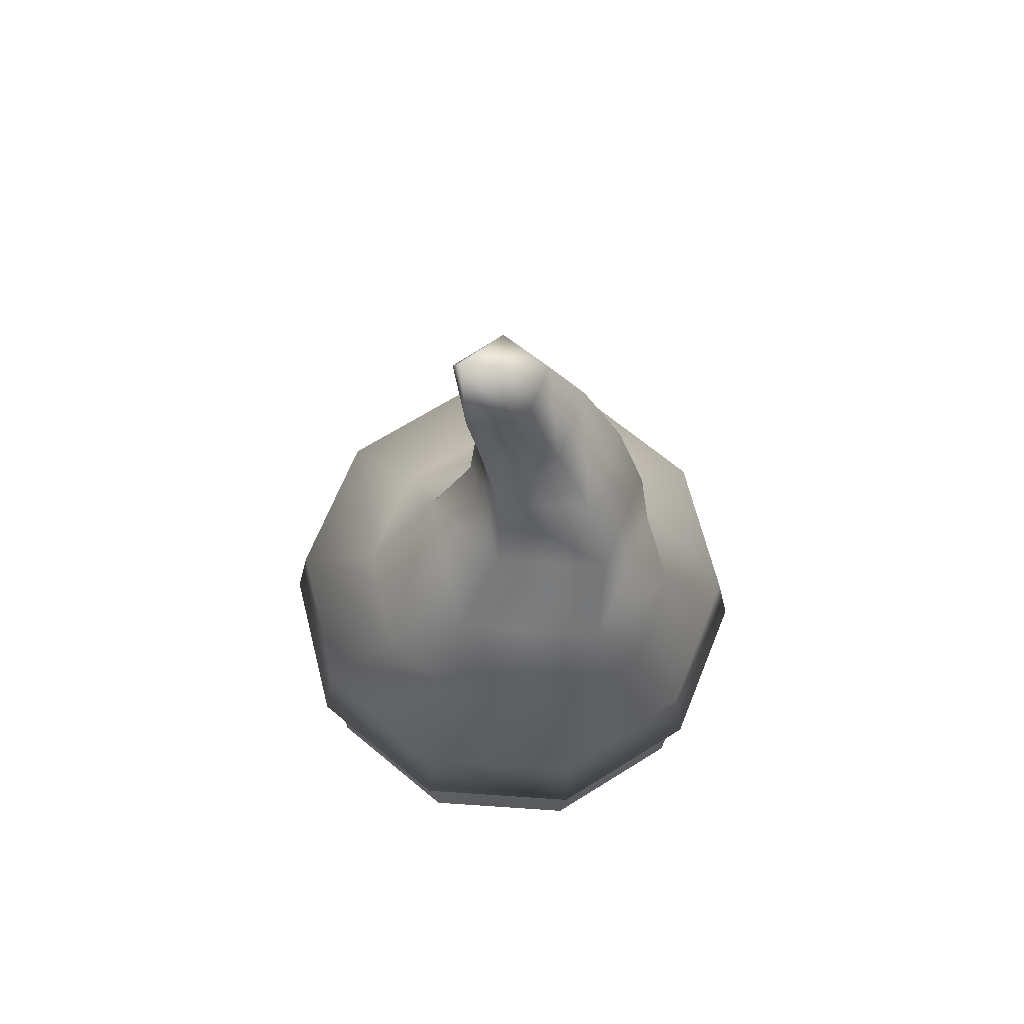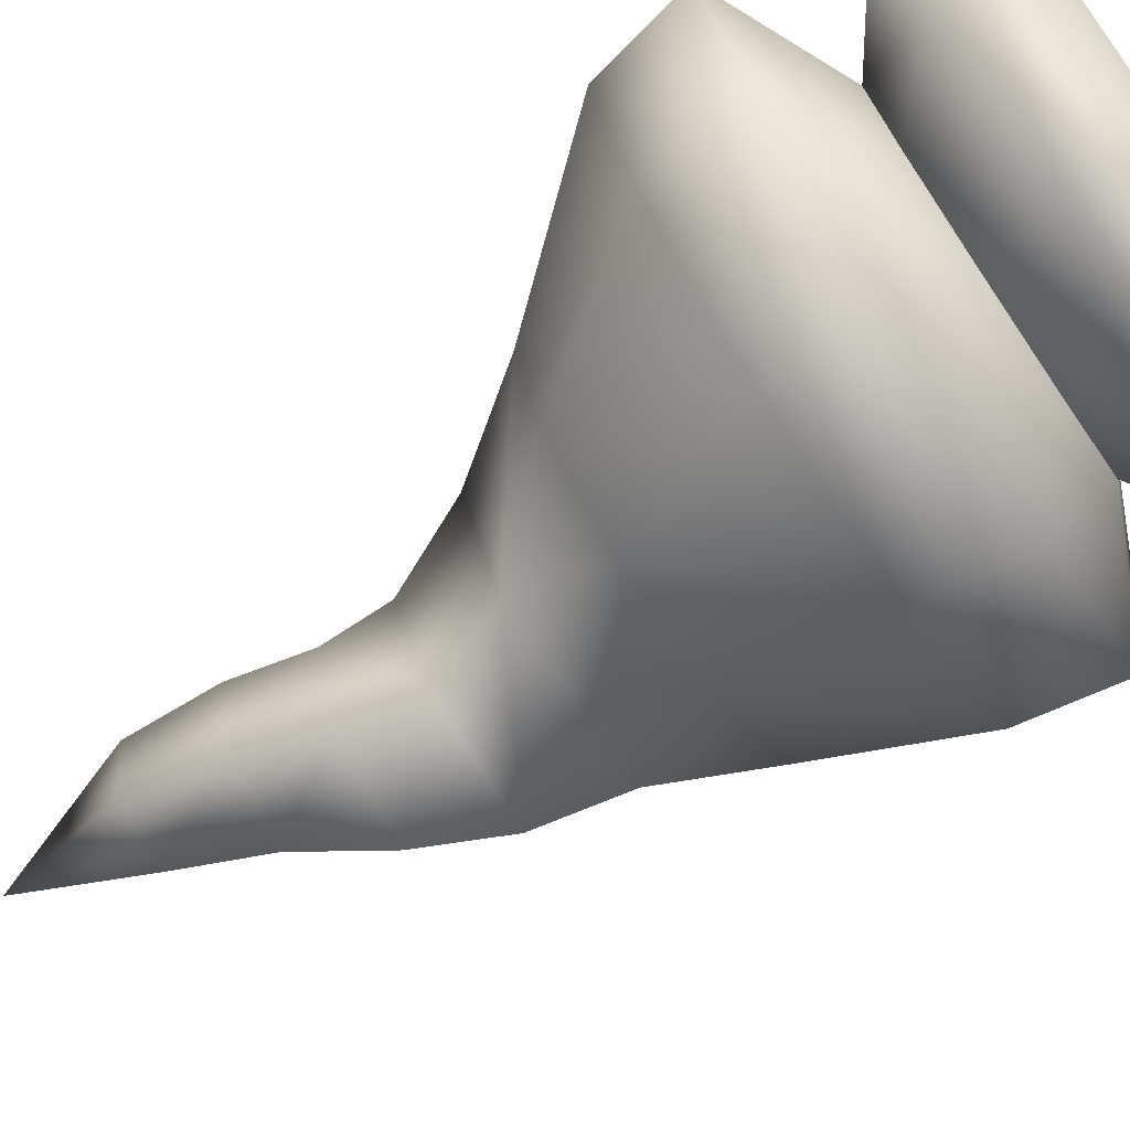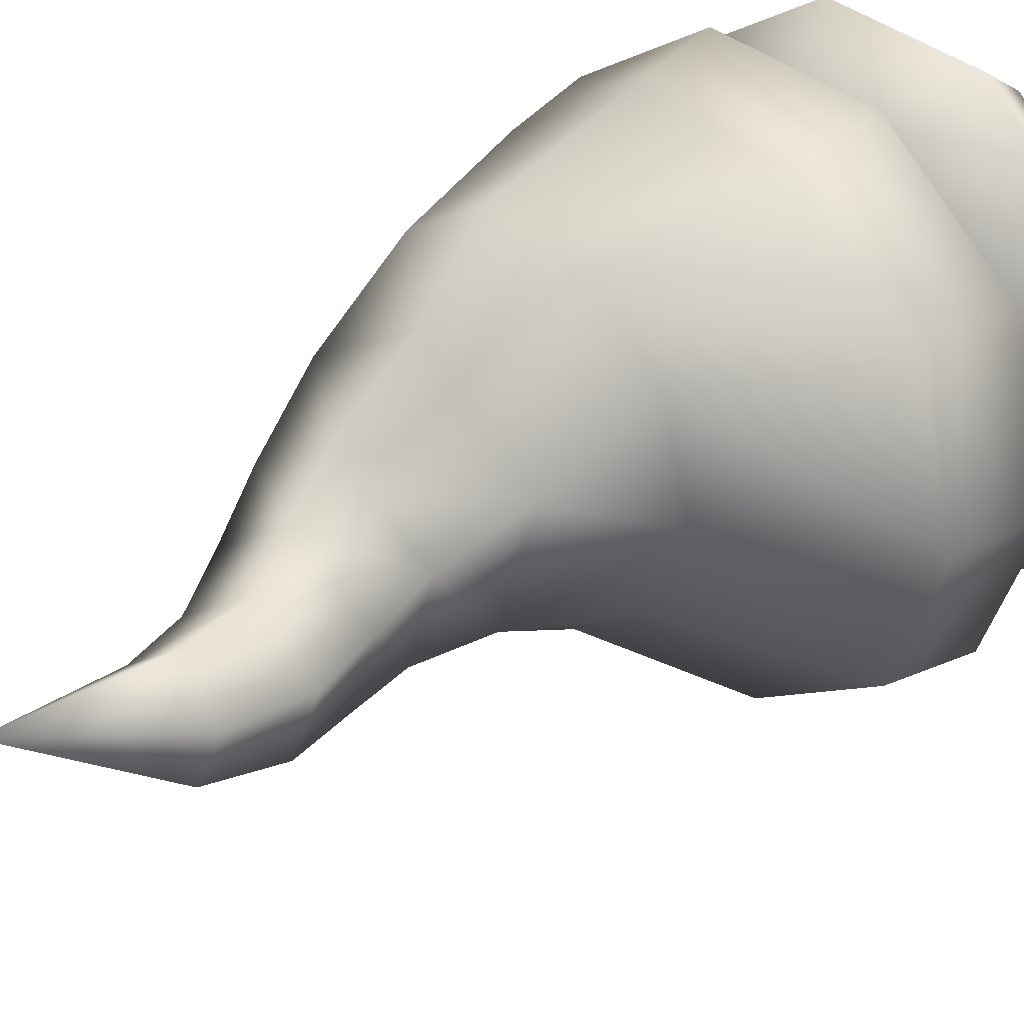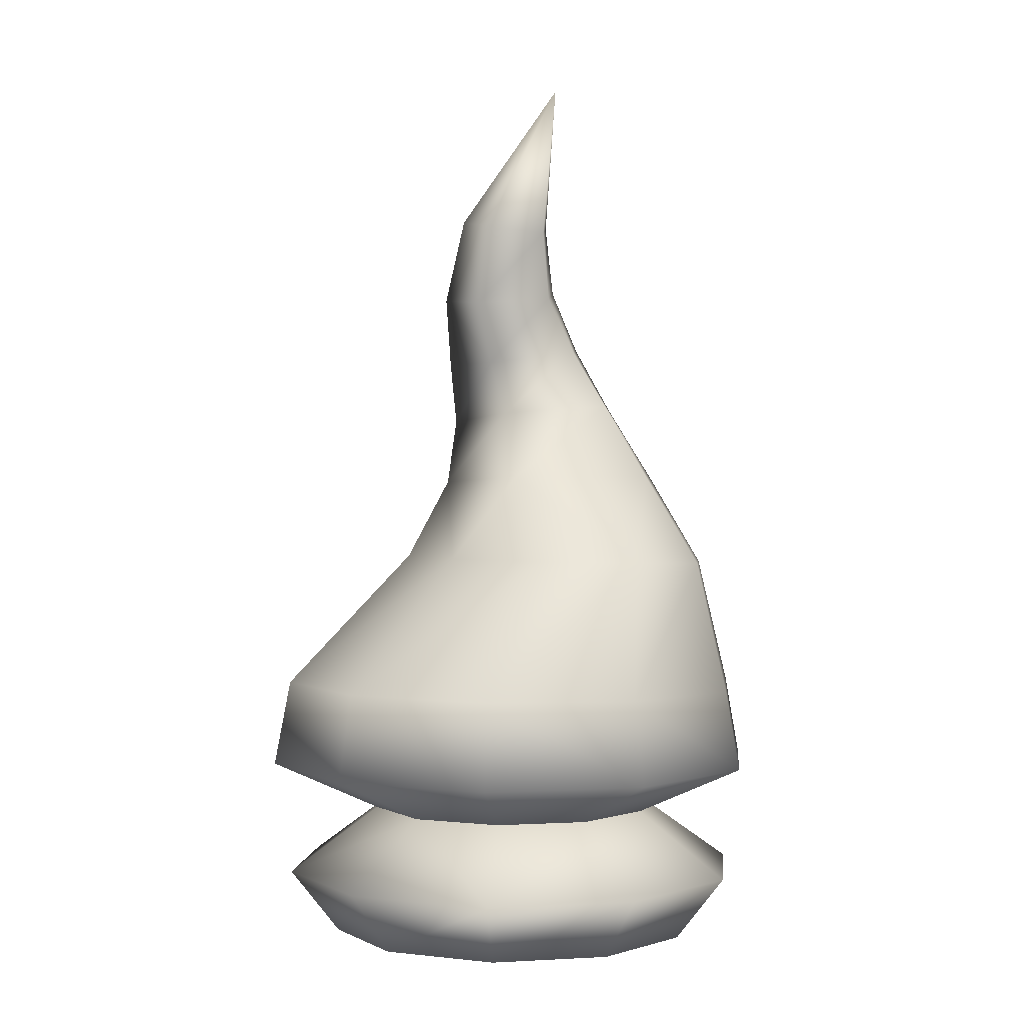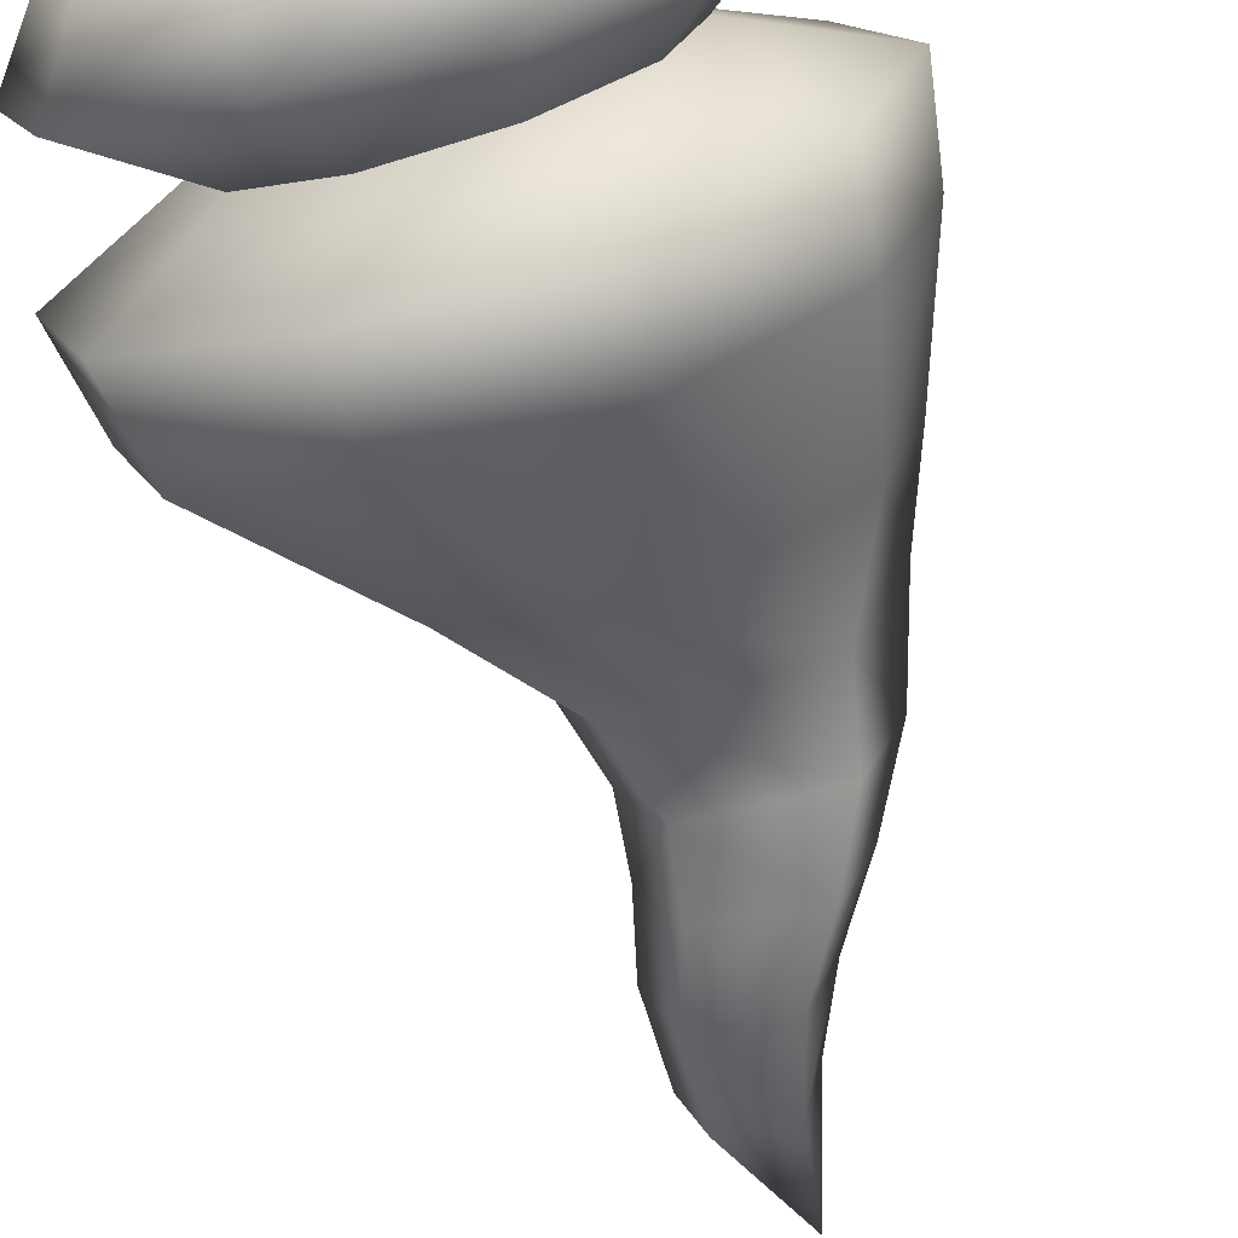
<metadata>
{"format":"obj","ext":"obj","renderer":"f3d","projection":"perspective","resolution":1024,"background":"white","views":[{"elev":67.1,"azim":39.9,"up":"+Y"},{"elev":-74.0,"azim":-55.9,"up":"+Z"},{"elev":37.5,"azim":-133.3,"up":"+Z"},{"elev":0.9,"azim":-48.2,"up":"+Y"},{"elev":-71.1,"azim":17.0,"up":"+Z"}]}
</metadata>
<code>
g ImbuedFire
v -8.152 10.11 5.923
v -3.554 6.646 2.582
v -4.393 6.646 1e-06
v -10.08 10.11 2e-06
v -3.114 10.11 9.584
v -1.358 6.646 4.178
v 3.114 10.11 9.584
v 1.358 6.646 4.178
v 8.153 10.11 5.923
v 3.554 6.646 2.582
v 10.08 10.11 -1e-06
v 4.393 6.646 0
v 8.152 10.11 -5.923
v 3.554 6.646 -2.582
v 3.114 10.11 -9.584
v 1.358 6.646 -4.178
v -3.114 10.11 -9.584
v -1.358 6.646 -4.178
v -8.153 10.11 -5.923
v -3.554 6.646 -2.582
v -9.362 11.92 0.01657
v -7.529 11.99 5.507
v -2.836 12.1 8.841
v 2.88 12.21 8.791
v 7.474 12.25 5.435
v 9.259 12.19 0.02837
v 7.542 12.07 -5.437
v 2.911 11.97 -8.875
v -2.883 11.91 -8.913
v -7.586 11.89 -5.509
v -3.916 18.08 1.484
v -2.842 18.15 4.732
v -0.008339 18.27 6.729
v -2.816 18.08 -1.84
v 3.358 18.42 6.676
v 6.106 18.51 4.634
v 7.094 18.54 1.478
v 6.047 18.45 -1.745
v 3.406 18.3 -3.711
v -0.02849 18.17 -3.775
v -4.393 6.646 1e-06
v -3.554 6.646 2.582
v -0 6.646 1e-06
v -2.842 18.15 4.732
v -3.916 18.08 1.484
v 1.589 18.31 1.481
v 7.094 18.54 1.478
v 1.589 18.31 1.481
v 6.047 18.45 -1.745
v 1.589 18.31 1.481
v 3.406 18.3 -3.711
v -0.02849 18.17 -3.775
v -2.816 18.08 -1.84
v -0.008339 18.27 6.729
v 3.358 18.42 6.676
v 6.106 18.51 4.634
v 1.358 6.646 -4.178
v 3.554 6.646 -2.582
v -3.554 6.646 -2.582
v -1.358 6.646 -4.178
v -1.358 6.646 4.178
v 3.554 6.646 2.582
v 1.358 6.646 4.178
v 4.393 6.646 0
v -9.367 9.501 6.805
v -4.864 6.637 3.534
v -6.012 6.637 1e-06
v -11.58 9.501 2e-06
v -3.578 9.501 11.01
v -1.858 6.637 5.718
v 3.578 9.501 11.01
v 1.858 6.637 5.718
v 9.367 9.501 6.805
v 4.864 6.637 3.534
v 1.858 6.637 5.718
v 3.578 9.501 11.01
v 11.58 9.501 -1e-06
v 6.012 6.637 -0
v 9.367 9.501 -6.805
v 4.864 6.637 -3.534
v 3.578 9.501 -11.01
v 1.858 6.637 -5.718
v -3.578 9.501 -11.01
v -1.858 6.637 -5.718
v -9.367 9.501 -6.805
v -4.864 6.637 -3.534
v -10.81 12.64 2e-06
v -8.747 12.64 6.355
v -3.341 12.64 10.28
v 3.341 12.64 10.28
v 3.341 12.64 10.28
v 8.747 12.64 6.355
v 10.81 12.64 -1e-06
v 8.747 12.64 -6.355
v 3.341 12.64 -10.28
v -3.341 12.64 -10.28
v -8.747 12.64 -6.355
v -5.189 19.08 1.507
v -2.075 23.35 2.681
v -3.87 19.08 5.565
v 2.558 23.35 6.047
v -0.418 19.08 8.074
v 3.849 19.08 8.074
v 2.558 23.35 6.047
v 7.191 23.35 2.681
v 7.302 19.08 5.565
v 3.849 19.08 8.074
v 8.62 19.08 1.507
v 5.421 23.35 -2.765
v 7.302 19.08 -2.552
v 3.849 19.08 -5.06
v -0.3051 23.35 -2.765
v -0.418 19.08 -5.06
v -3.87 19.08 -2.552
v 0.2141 33.64 1.092
v 1.636 30.43 1.65
v -0.7335 30.43 -0.07082
v -1.515 33.64 -0.1638
v 1.943 33.64 -0.1638
v 4.005 30.43 -0.07082
v 1.636 30.43 1.65
v 0.2141 33.64 1.092
v 1.283 33.64 -2.196
v 3.1 30.43 -2.856
v -0.8545 33.64 -2.196
v 0.1714 30.43 -2.856
v 2.645 27.21 3.13
v -0.536 27.21 0.8183
v 0.6792 27.21 -2.922
v 2.645 27.21 3.13
v 5.827 27.21 0.8183
v 4.612 27.21 -2.922
v -0.6336 37.35 1.351
v -1.723 37.35 0.5593
v -0.2928 42 2.65
v -1.307 37.35 -0.7209
v 0.4553 37.35 0.5593
v -0.6336 37.35 1.351
v -0.2928 42 2.65
v 0.03939 37.35 -0.7209
v -9.477 -0.01863 1e-06
v -11.99 3.203 1e-06
v -9.7 3.203 7.047
v -7.667 -0.01863 5.571
v -3.705 3.203 11.4
v -2.929 -0.01863 9.014
v 3.705 3.203 11.4
v 2.929 -0.01863 9.014
v 9.7 3.203 7.047
v 7.667 -0.01863 5.571
v 11.99 3.203 -2e-06
v 9.477 -0.01863 -2e-06
v 9.7 3.203 -7.047
v 7.667 -0.01863 -5.571
v 3.705 3.203 -11.4
v 2.929 -0.01863 -9.014
v -3.705 3.203 -11.4
v -2.929 -0.01863 -9.014
v -9.7 3.203 -7.047
v -7.667 -0.01863 -5.571
v -7.392 6.484 1e-06
v -5.98 6.484 -4.345
v -2.929 -0.01863 9.014
v 2.929 -0.01863 9.014
v 7.667 -0.01863 5.571
v 9.477 -0.01863 -2e-06
v 7.667 -0.01863 -5.571
v 2.929 -0.01863 -9.014
v -2.929 -0.01863 -9.014
v -7.667 -0.01863 -5.571
v -9.477 -0.01863 1e-06
v -7.667 -0.01863 5.571
v -5.98 6.484 4.345
v -2.284 6.484 7.03
v 2.284 6.484 7.03
v 5.98 6.484 4.345
v 7.392 6.484 -0
v 5.98 6.484 -4.345
v 2.284 6.484 -7.03
v -2.284 6.484 -7.03
v -7.392 6.484 1e-06
v -12.86 8.98 2e-06
v -10.41 8.98 7.561
v -5.98 6.484 4.345
v -3.975 8.98 12.23
v -2.284 6.484 7.03
v 3.975 8.98 12.23
v 2.284 6.484 7.03
v 10.41 8.98 7.561
v 5.98 6.484 4.345
v 12.86 8.98 -1e-06
v 7.392 6.484 -0
v 10.41 8.98 -7.561
v 5.98 6.484 -4.345
v 3.975 8.98 -12.23
v 2.284 6.484 -7.03
v -3.975 8.98 -12.23
v -2.284 6.484 -7.03
v -10.41 8.98 -7.561
v -5.98 6.484 -4.345
v -12.06 13.26 -0.0142
v -9.791 13.2 7.083
v -3.774 13.1 11.52
v 3.736 13.01 11.56
v 9.839 12.98 7.144
v 12.14 13.03 -0.02432
v 9.78 13.13 -7.142
v 3.71 13.22 -11.49
v -3.734 13.27 -11.46
v -9.743 13.28 -7.081
v -6.269 19.95 1.514
v -3.122 24.18 3.061
v -4.753 19.87 6.283
v -0.7843 19.75 9.23
v 2.606 24.17 7.165
v 4.283 19.6 9.284
v 8.331 19.53 6.378
v 8.371 23.96 3.077
v 9.935 19.52 1.512
v 8.377 19.62 -3.24
v 6.259 23.74 -3.798
v 4.211 19.78 -6.2
v -0.7369 19.89 -6.141
v -1.049 23.9 -3.797
v -4.757 19.96 -3.147
v -2.057 30.27 0.3179
v -2.838 33.42 0.1931
v 0.1573 33.68 2.479
v 1.622 30.87 2.966
v 3.126 34.25 0.2236
v 5.139 31.16 0.2476
v 1.935 34.24 -3.266
v 3.813 30.9 -3.95
v -0.594 30.39 -4.013
v -1.69 33.77 -3.296
v -1.819 27.59 1.196
v 2.694 27.96 4.297
v -0.05398 27.23 -4.1
v 7.031 27.84 1.104
v 5.422 27.48 -4.017
v -0.5569 37.1 2.713
v -2.909 37.43 0.9225
v -0.2054 44.56 3.276
v -1.972 37.88 -1.714
v 1.67 37.62 0.9678
v 0.854 38.04 -1.725
v 1.67 37.62 0.9678
v 1.67 37.62 0.9678
v 1.67 37.62 0.9678
v -8.58 3.103 6.234
v -10.61 3.103 1e-06
v -8.838 1.213 1e-06
v -7.15 1.213 5.195
v -3.277 3.103 10.09
v -2.731 1.213 8.405
v 3.277 3.103 10.09
v 2.731 1.213 8.405
v 8.58 3.103 6.234
v 7.15 1.213 5.195
v 10.61 3.103 -2e-06
v 8.838 1.213 -2e-06
v 8.58 3.103 -6.234
v 7.15 1.213 -5.195
v 3.277 3.103 -10.09
v 2.731 1.213 -8.405
v -3.277 3.103 -10.09
v -2.731 1.213 -8.405
v -8.58 3.103 -6.234
v -7.15 1.213 -5.195
v -6.012 6.637 1e-06
v -4.864 6.637 -3.534
v -2.731 1.213 8.405
v -7.15 1.213 5.195
v -8.838 1.213 1e-06
v -7.15 1.213 -5.195
v -2.731 1.213 -8.405
v 2.731 1.213 -8.405
v 7.15 1.213 -5.195
v 8.838 1.213 -2e-06
v 7.15 1.213 5.195
v 2.731 1.213 8.405
v -4.864 6.637 3.534
v -1.858 6.637 5.718
v 1.858 6.637 5.718
v 4.864 6.637 3.534
v 6.012 6.637 -0
v 4.864 6.637 -3.534
v 1.858 6.637 -5.718
v -1.858 6.637 -5.718
v -1.858 6.637 5.718
v 1.858 6.637 5.718
v 4.864 6.637 3.534
v 6.012 6.637 -0
v 4.864 6.637 -3.534
v 1.858 6.637 -5.718
v -1.858 6.637 -5.718
v -4.864 6.637 -3.534
v -6.012 6.637 1e-06
v -4.864 6.637 3.534
f 49 50 51
f 52 50 53
f 45 53 50
f 51 48 52
f 47 48 49
f 48 47 56
f 55 50 56
f 44 48 54
f 55 54 48
f 44 45 46
f 228 241 248
f 241 228 227
f 226 227 228
f 227 226 235
f 234 235 226
f 235 234 232
f 233 232 234
f 232 233 231
f 240 231 233
f 231 240 239
f 221 239 240
f 239 221 218
f 220 218 221
f 218 220 219
f 206 219 220
f 219 206 205
f 191 205 206
f 205 191 189
f 190 189 191
f 189 190 188
f 218 219 217
f 205 217 219
f 217 205 204
f 189 204 205
f 204 189 187
f 188 187 189
f 187 188 186
f 221 222 220
f 207 220 222
f 220 207 206
f 193 206 207
f 206 193 191
f 192 191 193
f 191 192 190
f 193 194 192
f 194 193 195
f 207 195 193
f 195 207 208
f 222 208 207
f 208 222 223
f 221 223 222
f 223 221 224
f 240 224 221
f 224 240 238
f 233 238 240
f 238 233 234
f 208 197 195
f 196 195 197
f 195 196 194
f 197 198 196
f 209 208 223
f 208 209 197
f 199 197 209
f 197 199 198
f 200 198 199
f 223 225 209
f 210 209 225
f 209 210 199
f 182 199 210
f 199 182 200
f 181 200 182
f 184 181 183
f 182 183 181
f 183 182 201
f 210 201 182
f 201 210 211
f 225 211 210
f 211 225 224
f 223 224 225
f 183 185 184
f 185 183 202
f 201 202 183
f 202 201 213
f 211 213 201
f 213 211 212
f 224 212 211
f 212 224 236
f 238 236 224
f 236 238 226
f 234 226 238
f 202 203 185
f 203 202 214
f 213 214 202
f 214 213 212
f 229 226 228
f 226 229 236
f 237 236 229
f 236 237 212
f 215 212 237
f 212 215 214
f 216 214 215
f 214 216 203
f 248 230 228
f 229 228 230
f 185 186 184
f 186 185 187
f 203 187 185
f 187 203 204
f 216 204 203
f 204 216 217
f 215 217 216
f 217 215 218
f 237 218 215
f 218 237 239
f 229 239 237
f 239 229 231
f 230 231 229
f 231 230 232
f 246 232 230
f 232 246 235
f 244 235 246
f 235 244 227
f 230 249 246
f 242 244 243
f 246 243 244
f 243 246 247
f 242 227 244
f 227 242 241
f 243 241 242
f 241 243 245
f 89 90 71
f 90 89 103
f 102 103 89
f 103 102 101
f 99 101 102
f 101 99 127
f 128 127 99
f 127 128 116
f 117 116 128
f 116 117 115
f 118 115 117
f 115 118 133
f 134 133 118
f 133 134 135
f 136 135 134
f 135 136 140
f 125 140 136
f 140 125 123
f 118 136 134
f 136 118 125
f 117 125 118
f 72 70 71
f 69 71 70
f 71 69 89
f 88 89 69
f 89 88 102
f 100 102 88
f 102 100 99
f 70 66 69
f 65 69 66
f 69 65 88
f 87 88 65
f 88 87 100
f 98 100 87
f 100 98 99
f 112 99 98
f 99 112 128
f 129 128 112
f 128 129 117
f 126 117 129
f 117 126 125
f 98 87 97
f 68 87 65
f 87 68 97
f 85 97 68
f 67 65 66
f 65 67 68
f 86 68 67
f 68 86 85
f 84 85 86
f 83 84 82
f 84 83 85
f 96 85 83
f 85 96 97
f 114 97 96
f 97 114 98
f 112 98 114
f 112 114 113
f 96 113 114
f 113 96 95
f 83 95 96
f 95 83 81
f 82 81 83
f 81 82 80
f 126 123 125
f 123 126 124
f 129 124 126
f 124 129 132
f 112 132 129
f 132 112 109
f 113 109 112
f 109 113 111
f 95 111 113
f 111 95 94
f 81 94 95
f 94 81 79
f 80 79 81
f 79 80 78
f 109 111 110
f 94 110 111
f 110 94 93
f 79 93 94
f 93 79 77
f 78 77 79
f 77 78 74
f 123 124 120
f 132 120 124
f 120 132 131
f 109 131 132
f 131 109 105
f 110 105 109
f 105 110 108
f 93 108 110
f 108 93 92
f 77 92 93
f 92 77 73
f 74 73 77
f 73 74 75
f 105 108 106
f 92 106 108
f 106 92 91
f 73 91 92
f 91 73 76
f 75 76 73
f 91 107 106
f 104 106 107
f 106 104 105
f 130 105 104
f 105 130 131
f 121 131 130
f 131 121 120
f 119 120 121
f 120 119 123
f 140 123 119
f 119 137 140
f 139 140 137
f 137 138 139
f 138 137 122
f 119 122 137
f 122 119 121
f 4 3 20
f 3 4 1
f 21 1 4
f 1 21 22
f 32 22 21
f 22 32 33
f 1 2 3
f 2 1 5
f 22 5 1
f 5 22 23
f 33 23 22
f 23 33 35
f 5 6 2
f 6 5 7
f 23 7 5
f 7 23 24
f 35 24 23
f 24 35 36
f 7 8 6
f 8 7 9
f 24 9 7
f 9 24 25
f 36 25 24
f 25 36 37
f 9 10 8
f 10 9 11
f 25 11 9
f 11 25 26
f 37 26 25
f 26 37 38
f 11 12 10
f 12 11 13
f 26 13 11
f 13 26 27
f 38 27 26
f 27 38 39
f 13 14 12
f 14 13 15
f 27 15 13
f 15 27 28
f 39 28 27
f 28 39 40
f 15 16 14
f 16 15 17
f 28 17 15
f 17 28 29
f 40 29 28
f 29 40 34
f 17 18 16
f 18 17 19
f 29 19 17
f 19 29 30
f 34 30 29
f 30 34 31
f 19 20 18
f 20 19 4
f 30 4 19
f 4 30 21
f 31 21 30
f 21 31 32
f 157 162 159
f 162 157 180
f 155 180 157
f 180 155 179
f 153 179 155
f 179 153 178
f 151 178 153
f 178 151 177
f 149 177 151
f 177 149 176
f 147 176 149
f 176 147 175
f 145 175 147
f 175 145 174
f 143 174 145
f 174 143 173
f 161 173 143
f 161 159 162
f 159 161 142
f 143 142 161
f 142 143 141
f 144 141 143
f 145 144 143
f 144 145 146
f 147 146 145
f 146 147 148
f 149 148 147
f 148 149 150
f 151 150 149
f 150 151 152
f 153 152 151
f 152 153 154
f 155 154 153
f 154 155 156
f 157 156 155
f 156 157 158
f 159 158 157
f 158 159 160
f 142 160 159
f 160 142 141
f 252 253 250
f 254 250 253
f 250 254 283
f 284 283 254
f 253 255 254
f 256 254 255
f 254 256 284
f 285 284 256
f 255 257 256
f 258 256 257
f 256 258 285
f 286 285 258
f 257 259 258
f 260 258 259
f 258 260 286
f 287 286 260
f 259 261 260
f 262 260 261
f 260 262 287
f 288 287 262
f 261 263 262
f 264 262 263
f 262 264 288
f 289 288 264
f 263 265 264
f 266 264 265
f 264 266 289
f 271 289 266
f 265 267 266
f 268 266 267
f 266 268 271
f 270 271 268
f 267 269 268
f 251 268 269
f 268 251 270
f 250 270 251
f 270 250 282
f 283 282 250
f 250 251 252
f 269 252 251
f 273 274 272
f 280 272 274
f 272 280 281
f 275 276 274
f 278 274 276
f 274 278 280
f 279 280 278
f 276 277 278
f 291 292 290
f 298 290 292
f 290 298 299
f 294 292 293
f 292 294 298
f 296 298 294
f 298 296 297
f 294 295 296
f 164 165 163
f 171 163 165
f 163 171 172
f 167 165 166
f 165 167 171
f 169 171 167
f 171 169 170
f 167 168 169
f 43 42 61
f 42 43 41
f 59 41 43
f 63 43 61
f 43 64 58
f 64 43 62
f 63 62 43
f 43 60 59
f 60 43 57
f 58 57 43

</code>
